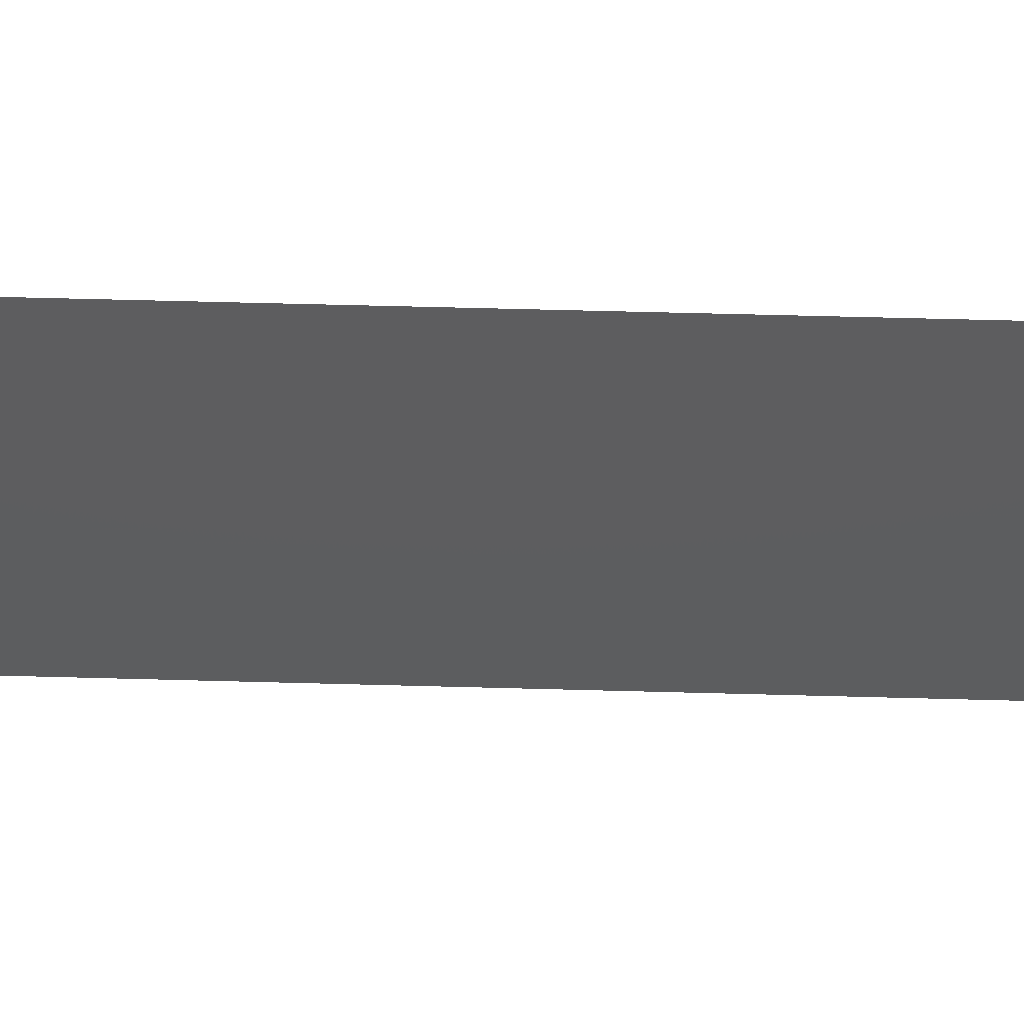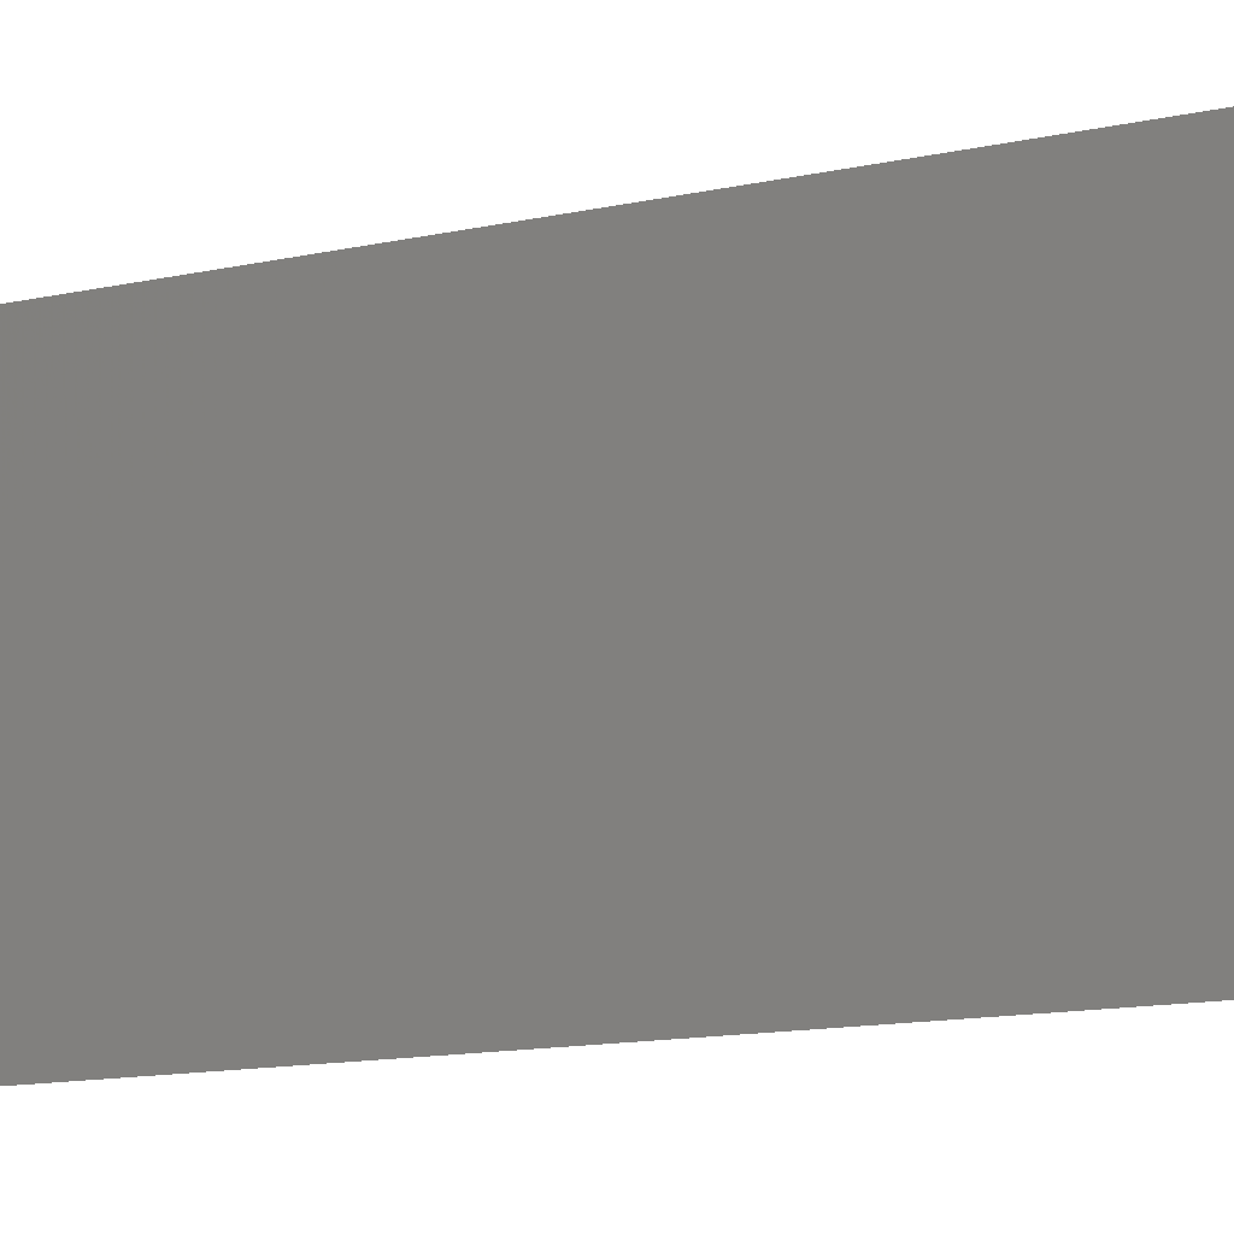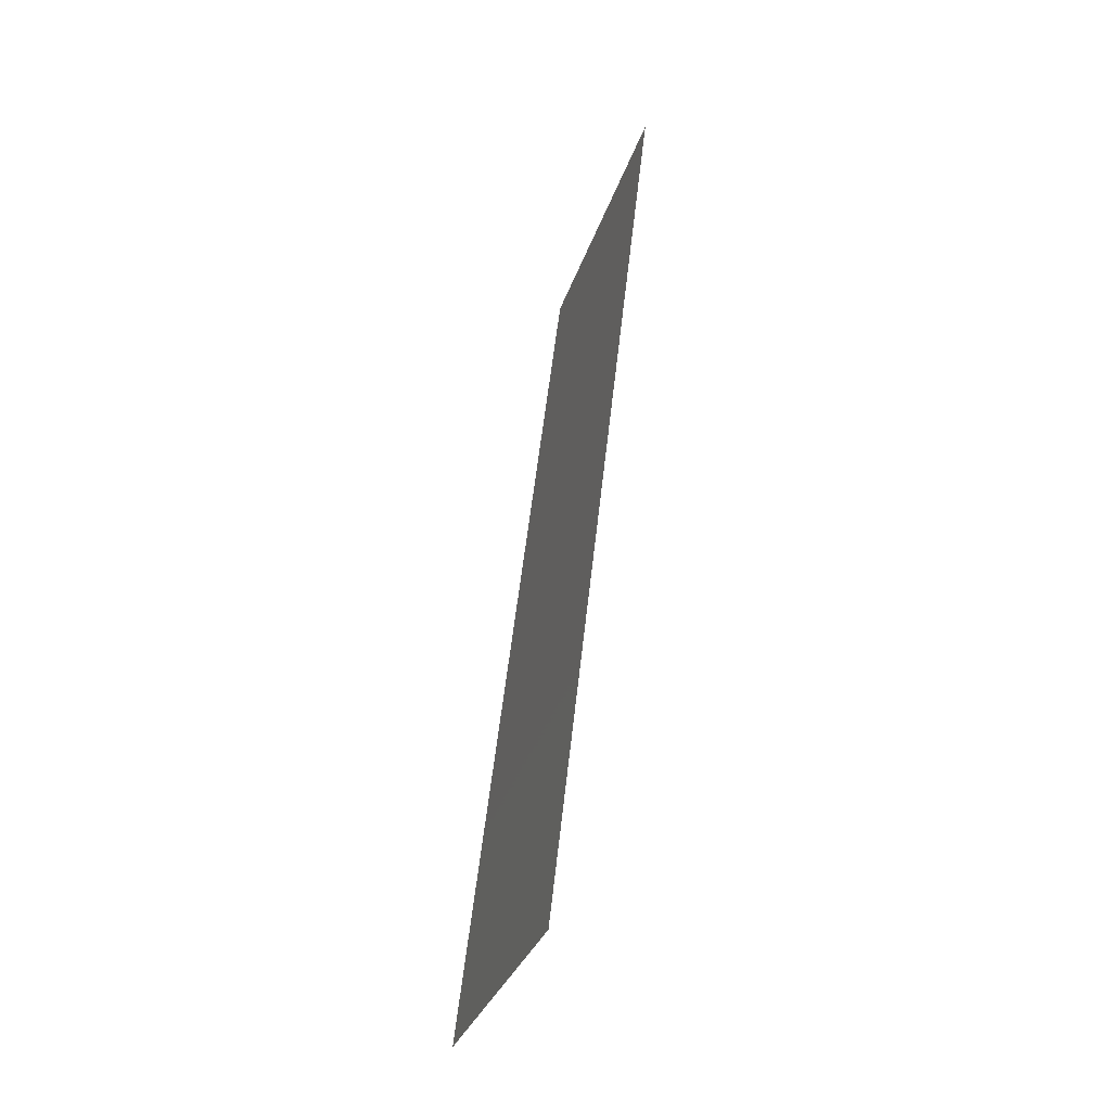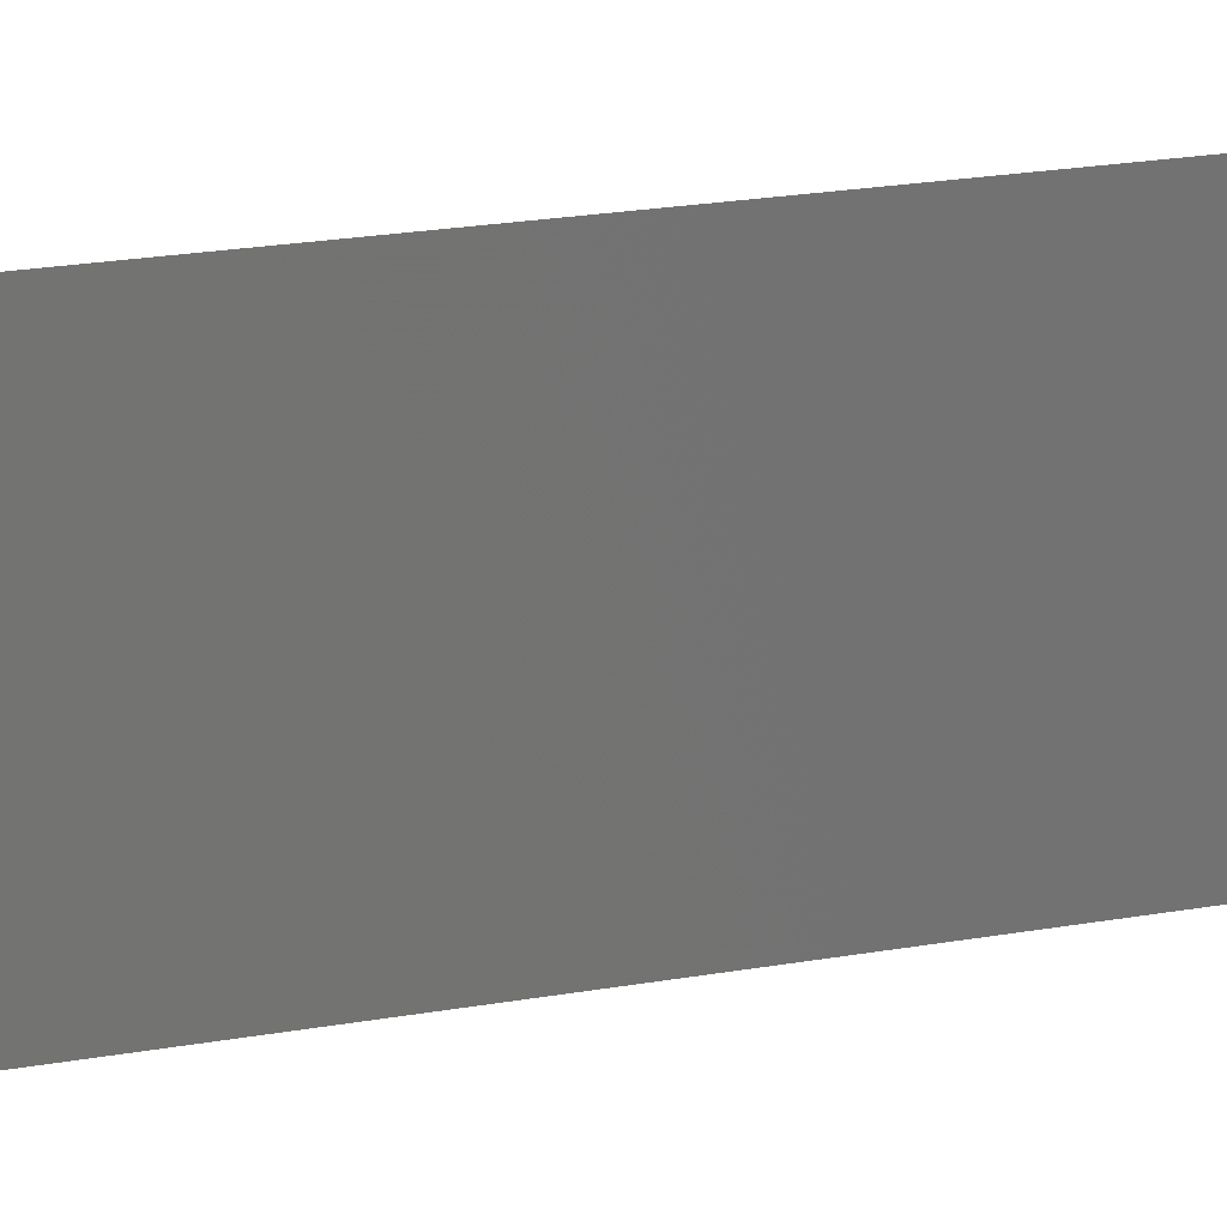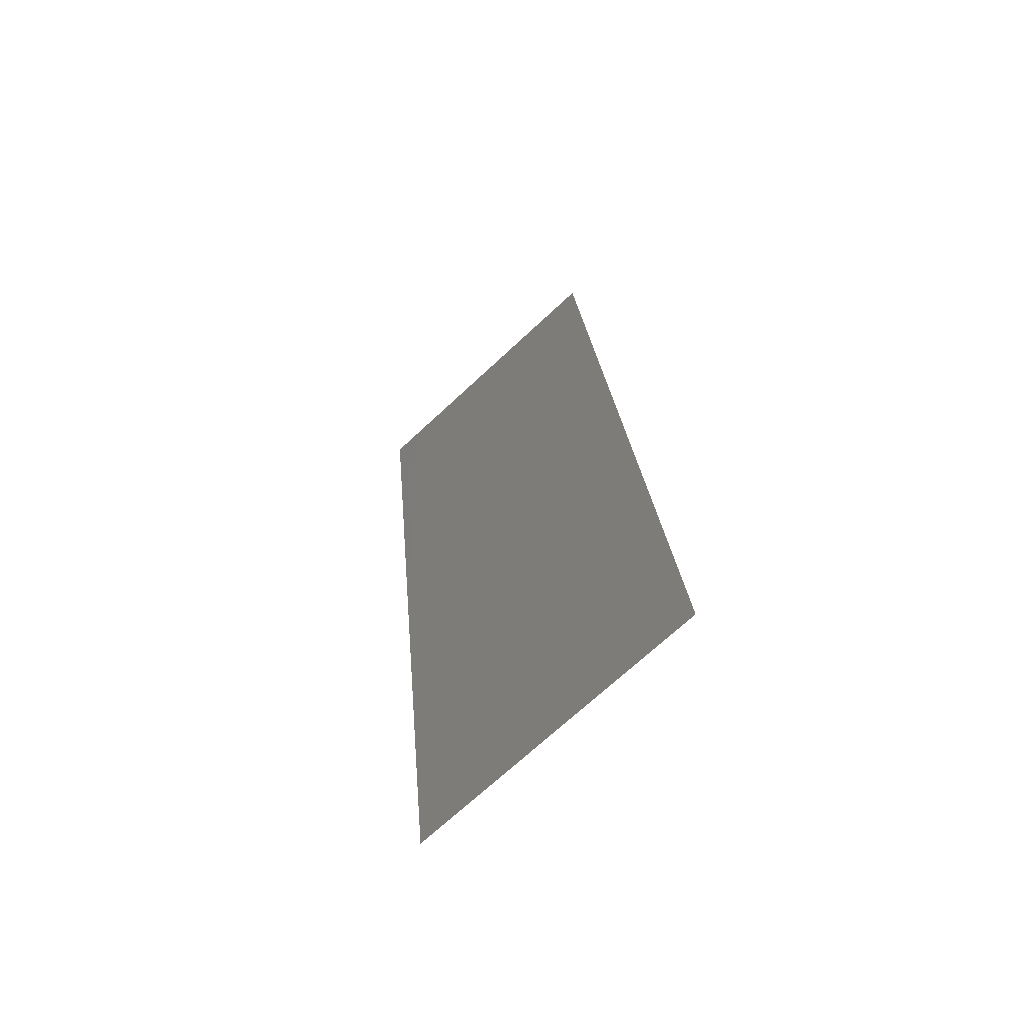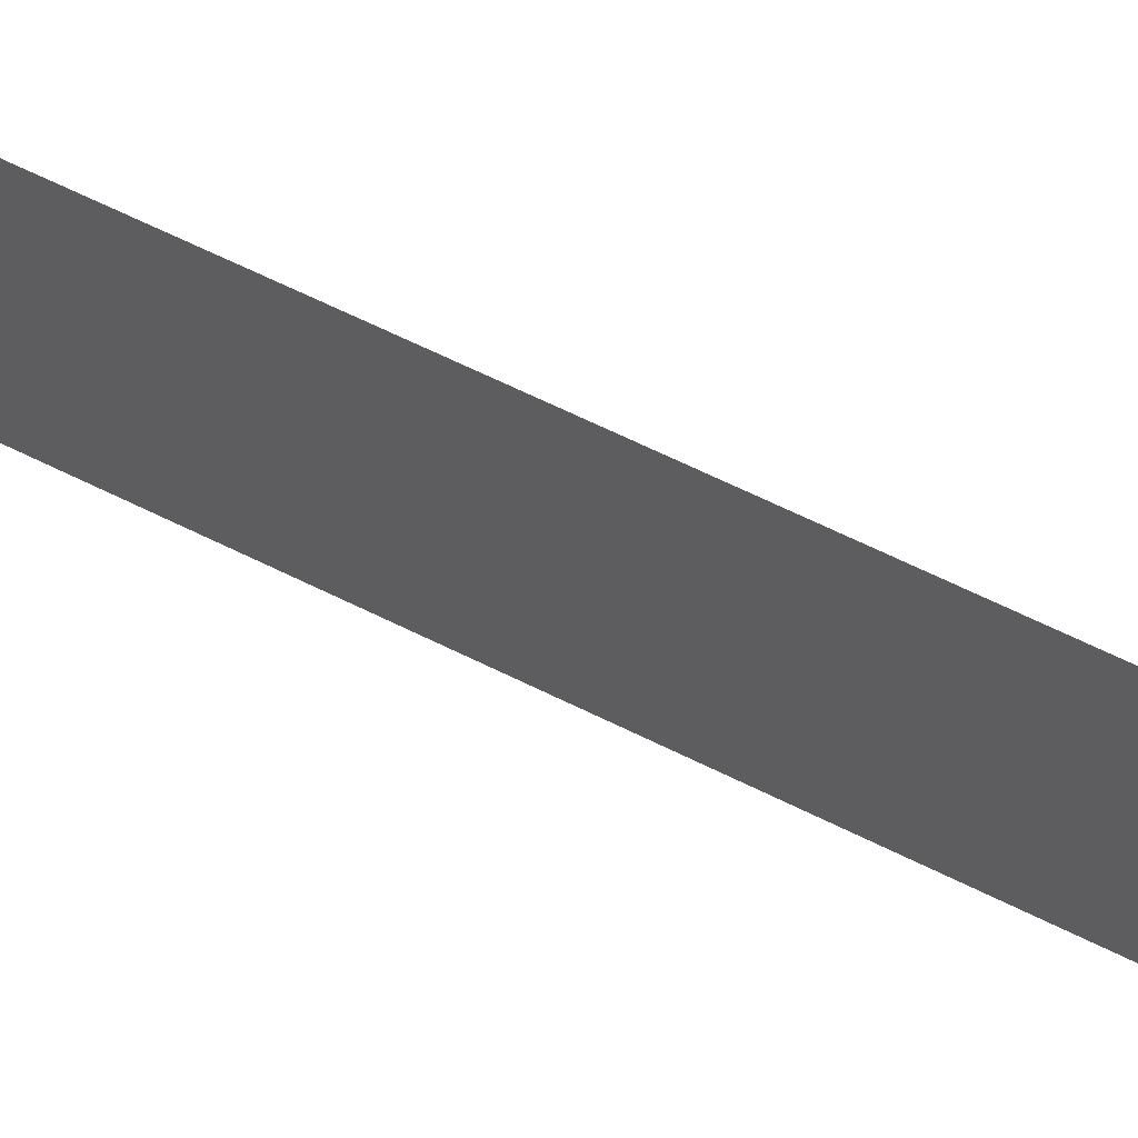
<metadata>
{"format":"stl","ext":"stl","renderer":"f3d","projection":"perspective","resolution":1024,"background":"white","views":[{"elev":57.9,"azim":85.0,"up":"+Z"},{"elev":-11.9,"azim":112.7,"up":"+Z"},{"elev":-32.2,"azim":-16.7,"up":"+Y"},{"elev":24.6,"azim":67.7,"up":"+Z"},{"elev":-71.0,"azim":132.9,"up":"+Y"},{"elev":68.5,"azim":-70.7,"up":"+Z"}]}
</metadata>
<code>
# stl→obj: 21 verts, 26 faces
v 0.008 0 0
v 0.009012 0.008712 0.008419
v 0.008 0 0.01
v 0.01475 0.05808 0.02
v 0.01374 0.04937 0.01158
v 0.01475 0.05808 0.01
v 0.00935 0.01162 0
v 0.0134 0.04646 0.02
v 0.01008 0.01791 0.009736
v 0.01137 0.02904 0.01
v 0.0107 0.02323 0.02
v 0.01205 0.03485 0.02
v 0.01267 0.04017 0.01026
v 0.00935 0.01162 0.02
v 0.0107 0.02323 0
v 0.0134 0.04646 0
v 0.01205 0.03485 0
v 0.01412 0.05269 0.005
v 0.008627 0.005393 0.015
v 0.01475 0.05808 0
v 0.008 0 0.02
f 1 2 3
f 4 5 6
f 7 2 1
f 8 5 4
f 9 10 11
f 12 13 8
f 12 10 13
f 14 9 11
f 11 10 12
f 15 9 7
f 15 10 9
f 16 13 17
f 13 10 17
f 17 10 15
f 14 2 9
f 16 5 13
f 16 18 5
f 14 19 2
f 20 18 16
f 21 19 14
f 9 2 7
f 13 5 8
f 6 18 20
f 3 19 21
f 2 19 3
f 5 18 6

</code>
